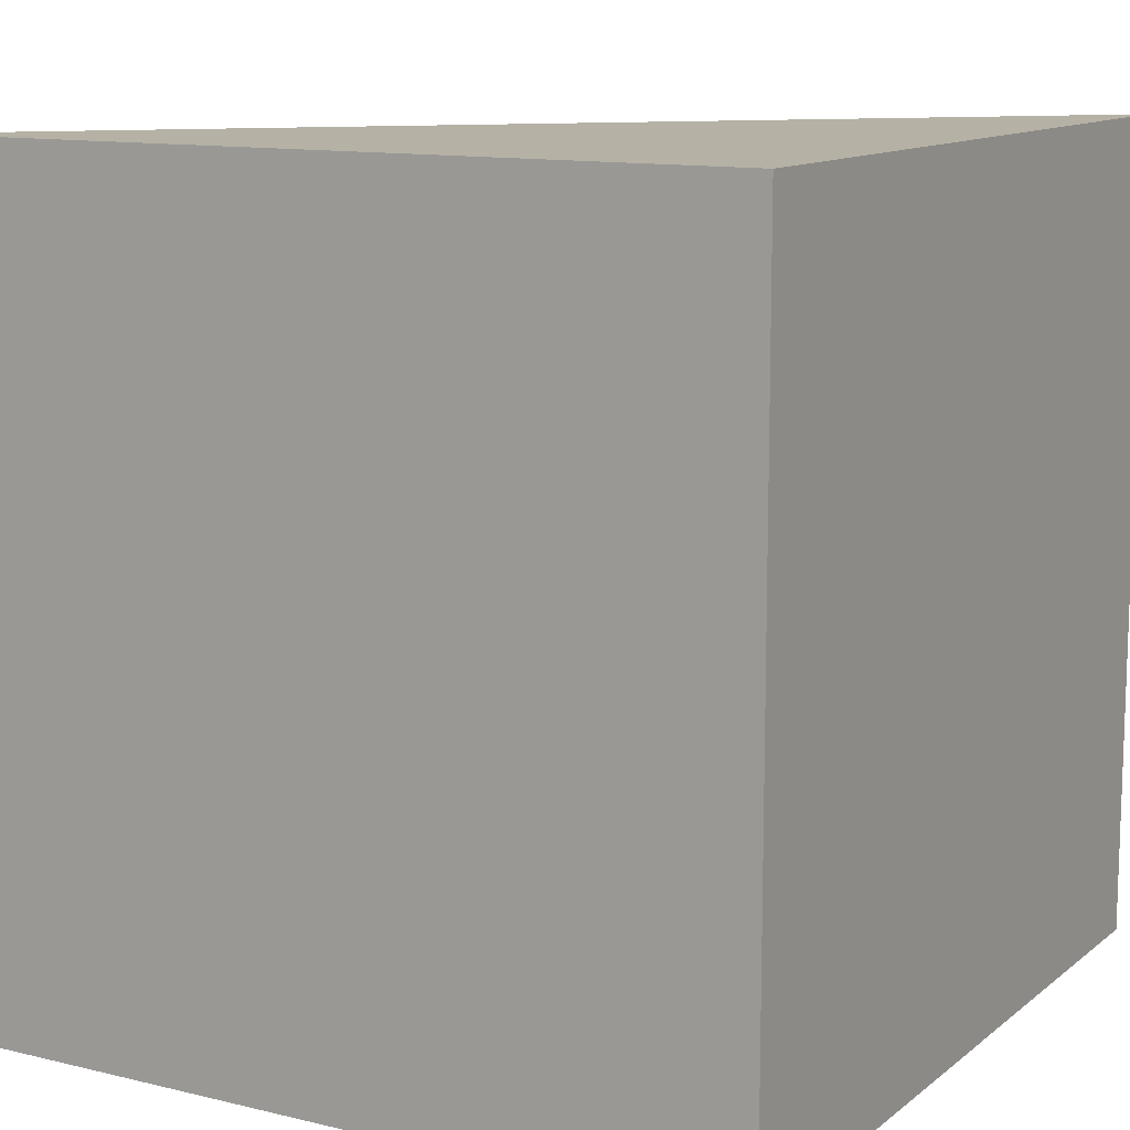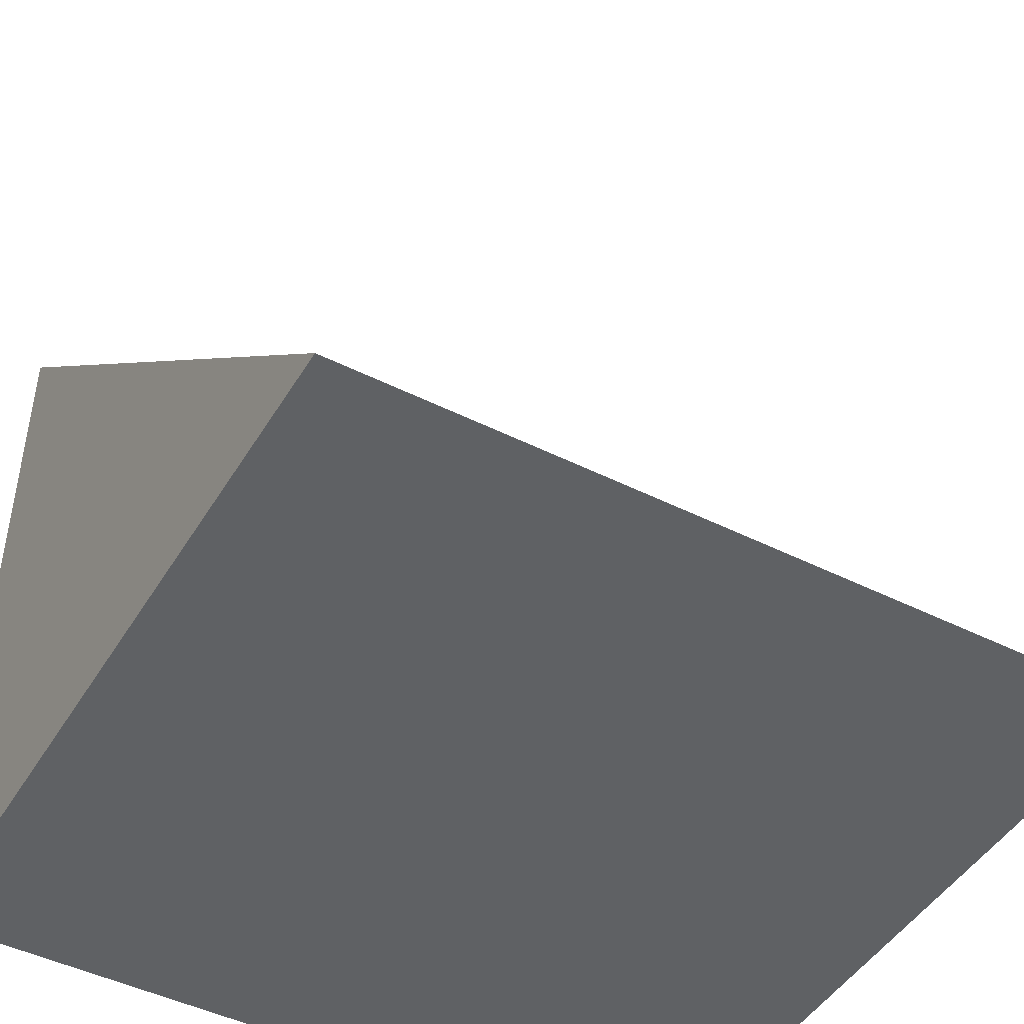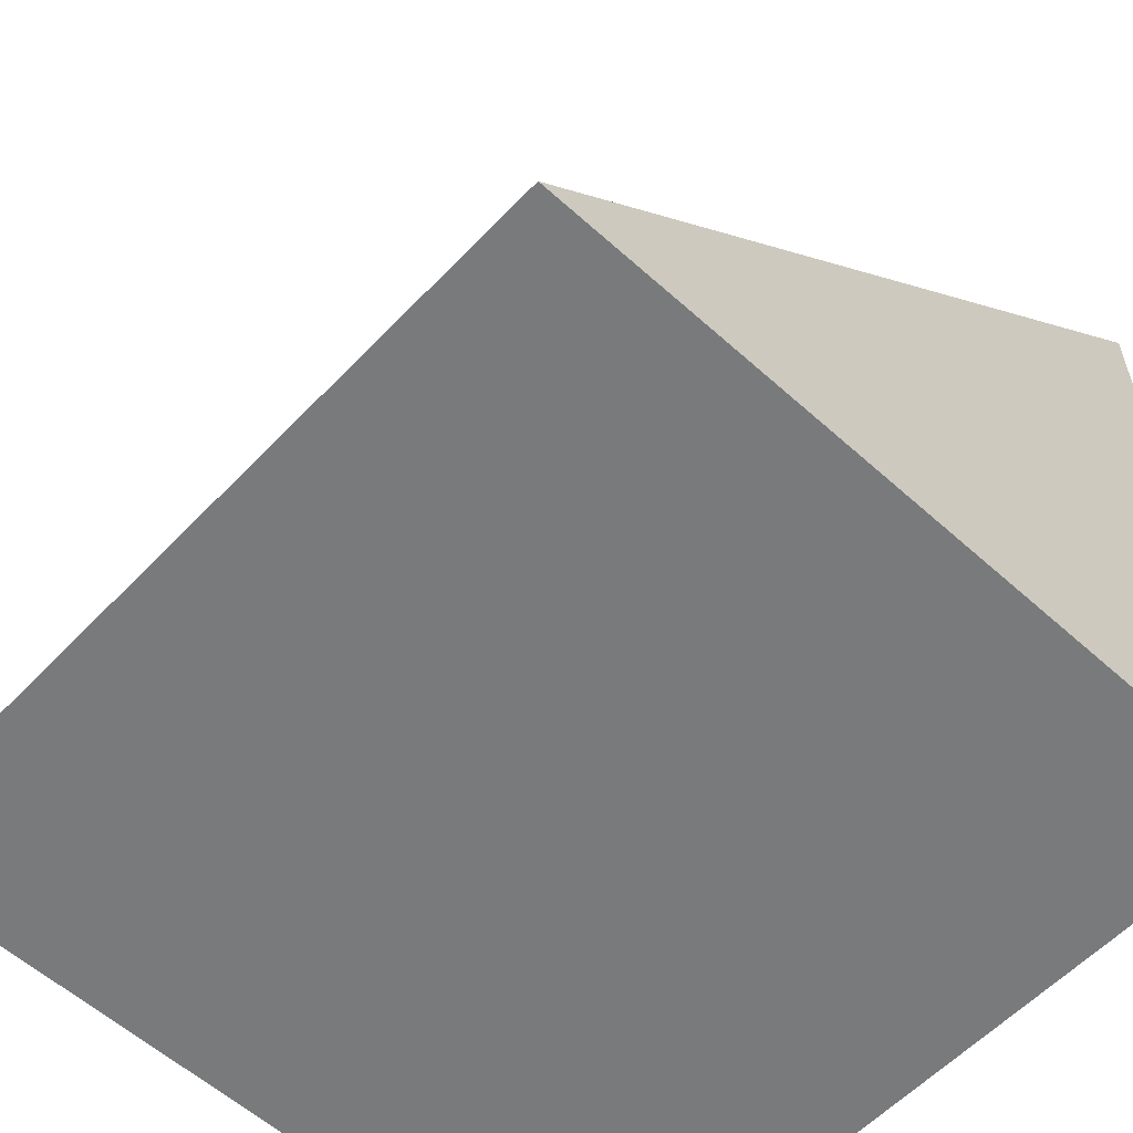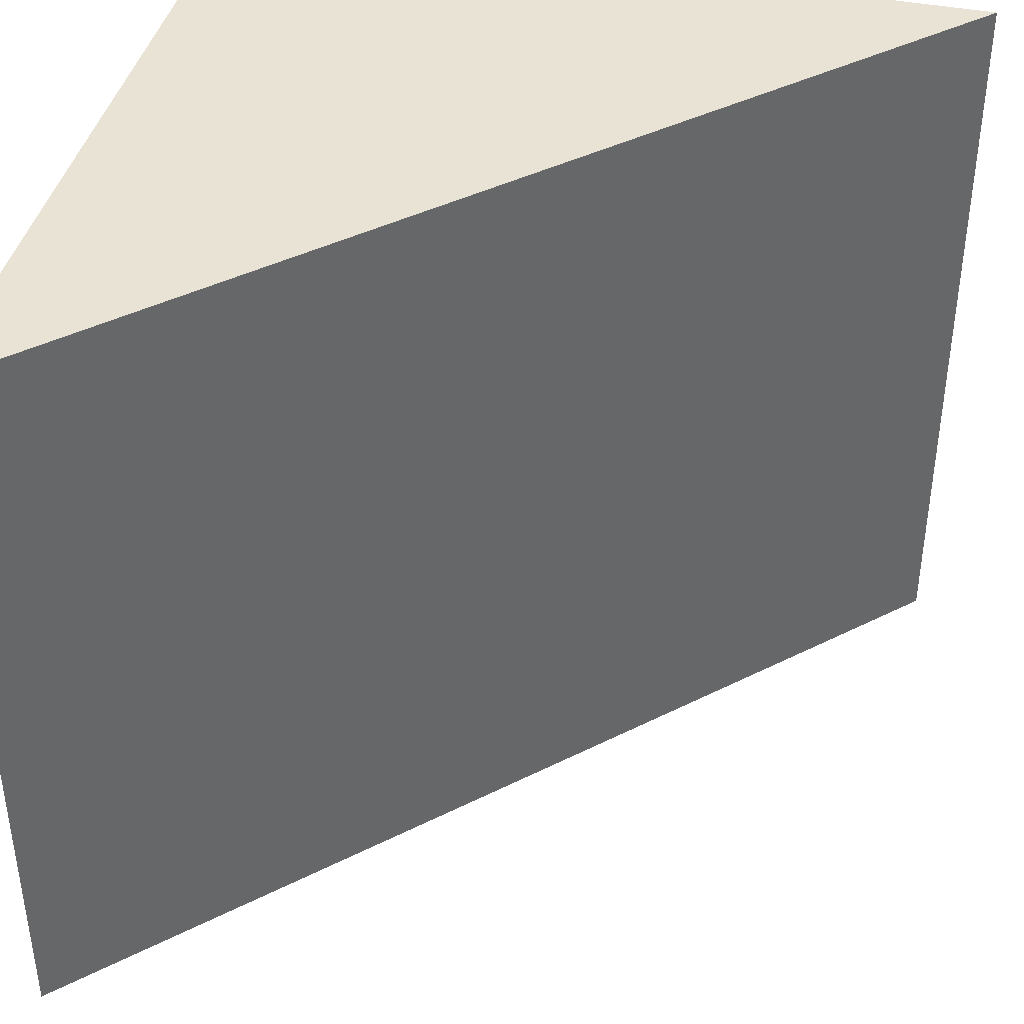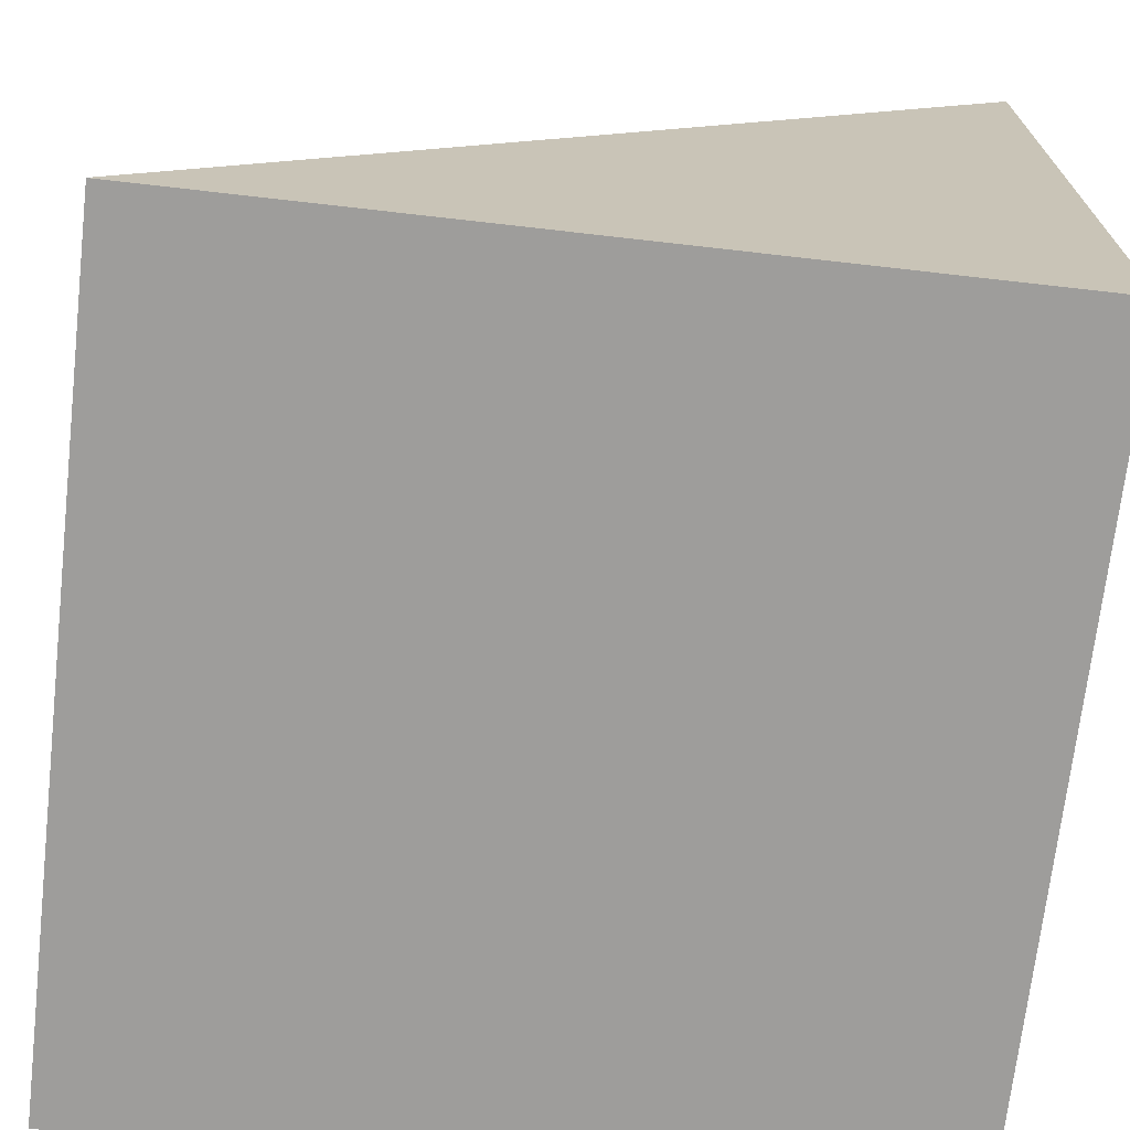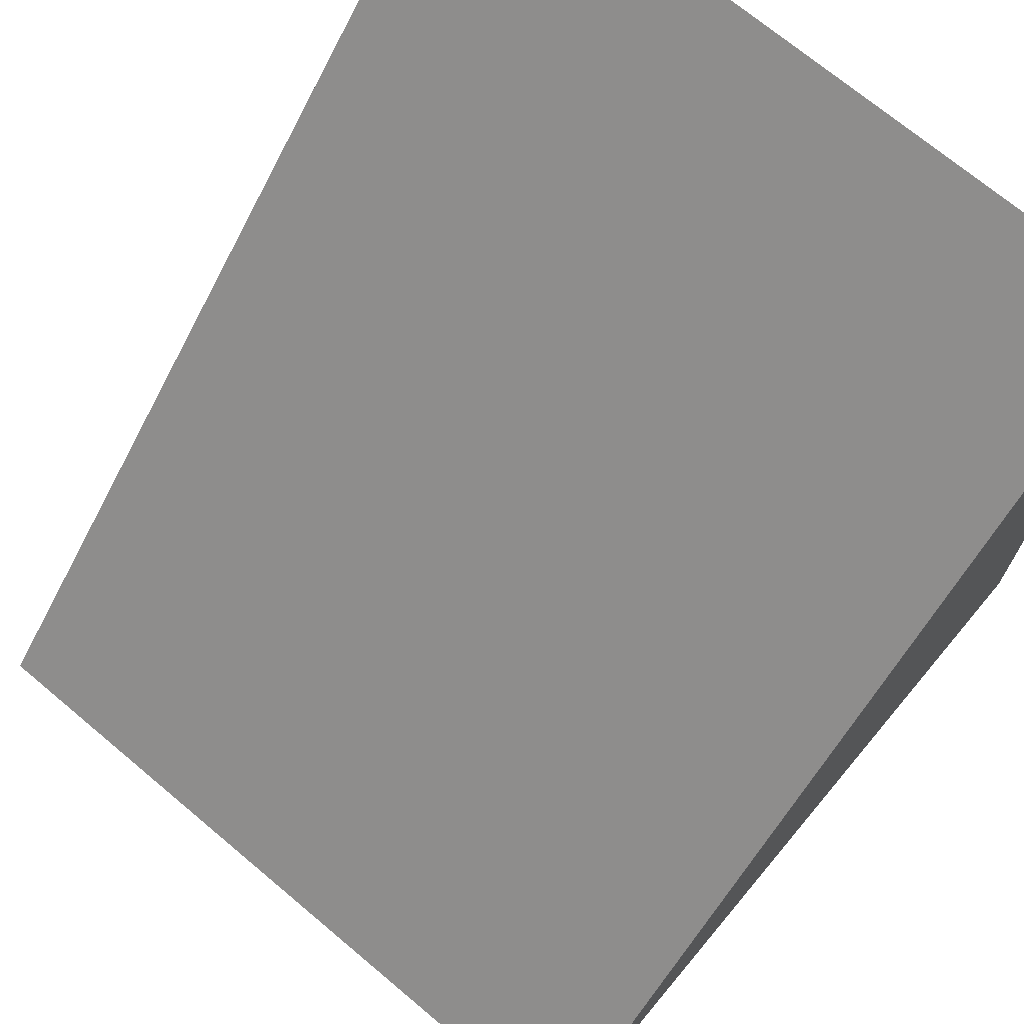
<metadata>
{"format":"obj","ext":"obj","renderer":"f3d","projection":"perspective","resolution":1024,"background":"white","views":[{"elev":11.9,"azim":-150.0,"up":"+Y"},{"elev":-46.5,"azim":60.3,"up":"+Z"},{"elev":-58.0,"azim":137.0,"up":"+Z"},{"elev":41.2,"azim":13.4,"up":"+Y"},{"elev":-70.6,"azim":173.5,"up":"+Z"},{"elev":71.1,"azim":130.0,"up":"+Z"}]}
</metadata>
<code>
o wedge
v 1 1 -1
v 1 -1 -1
v -1 1 -1
v -1 -1 -1
v -1 1 1
v -1 -1 1
f 5 1 3
f 4 2 6
f 6 5 3 4
f 1 5 6 2
f 4 3 1 2

</code>
